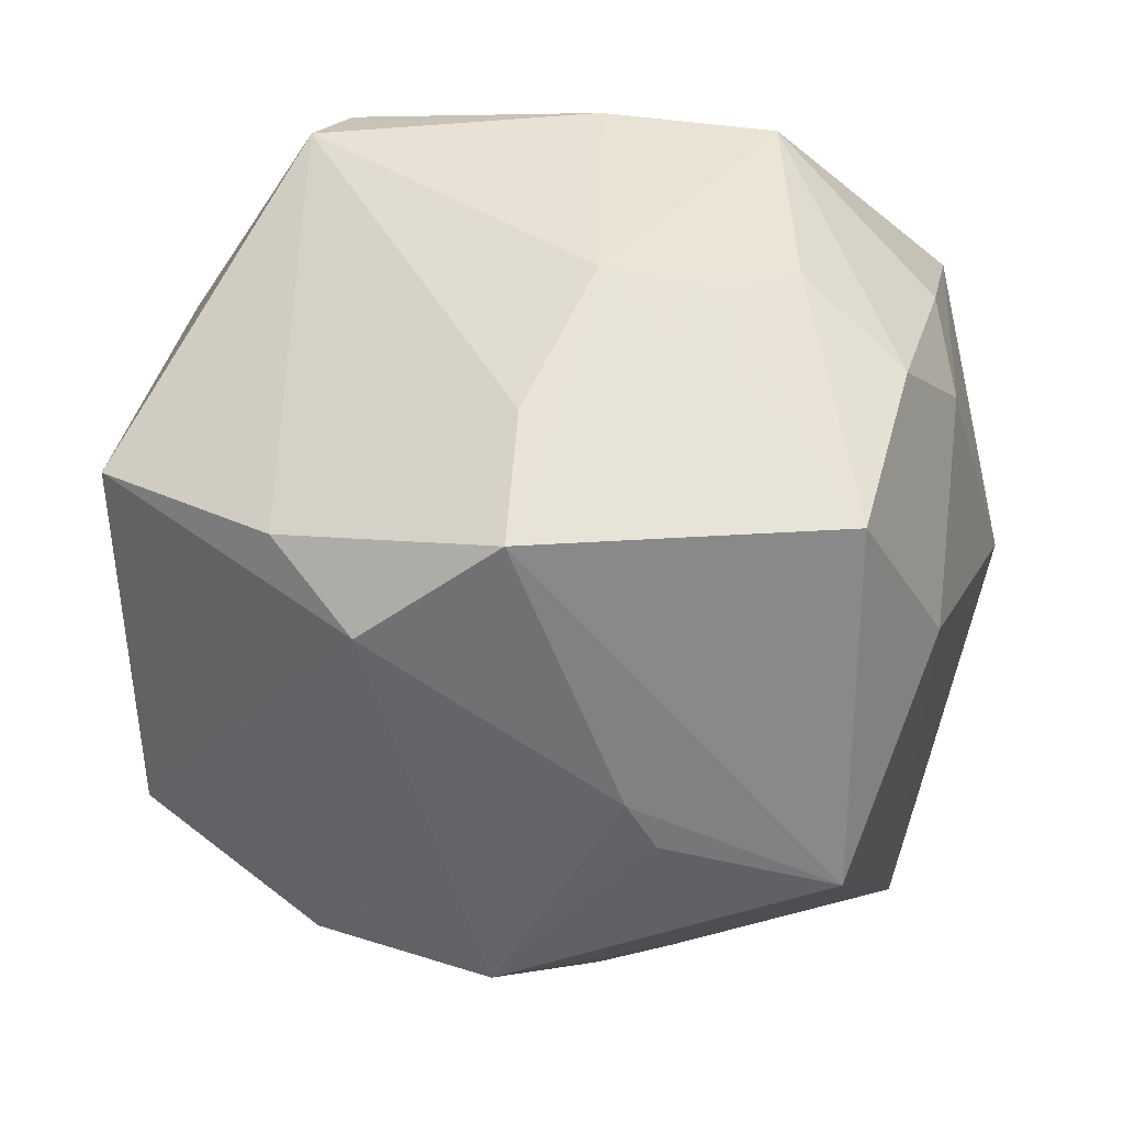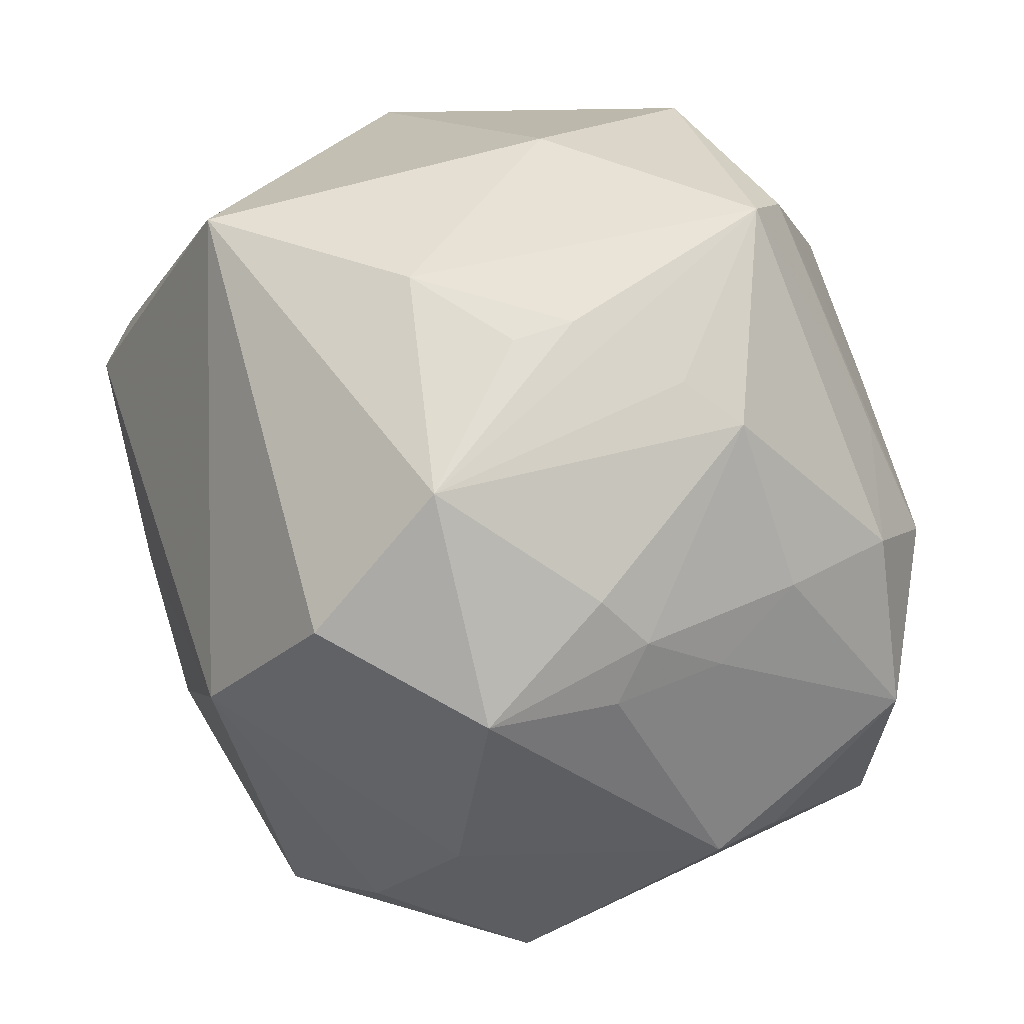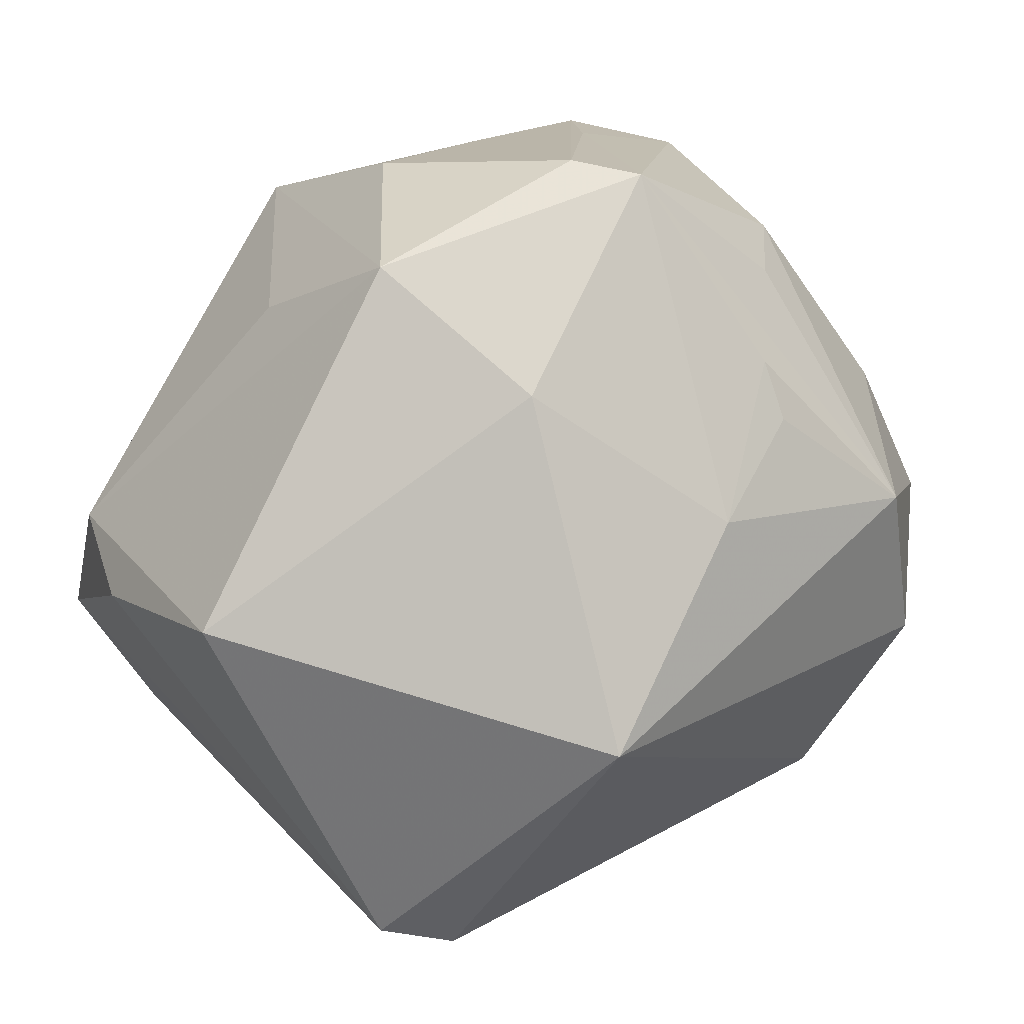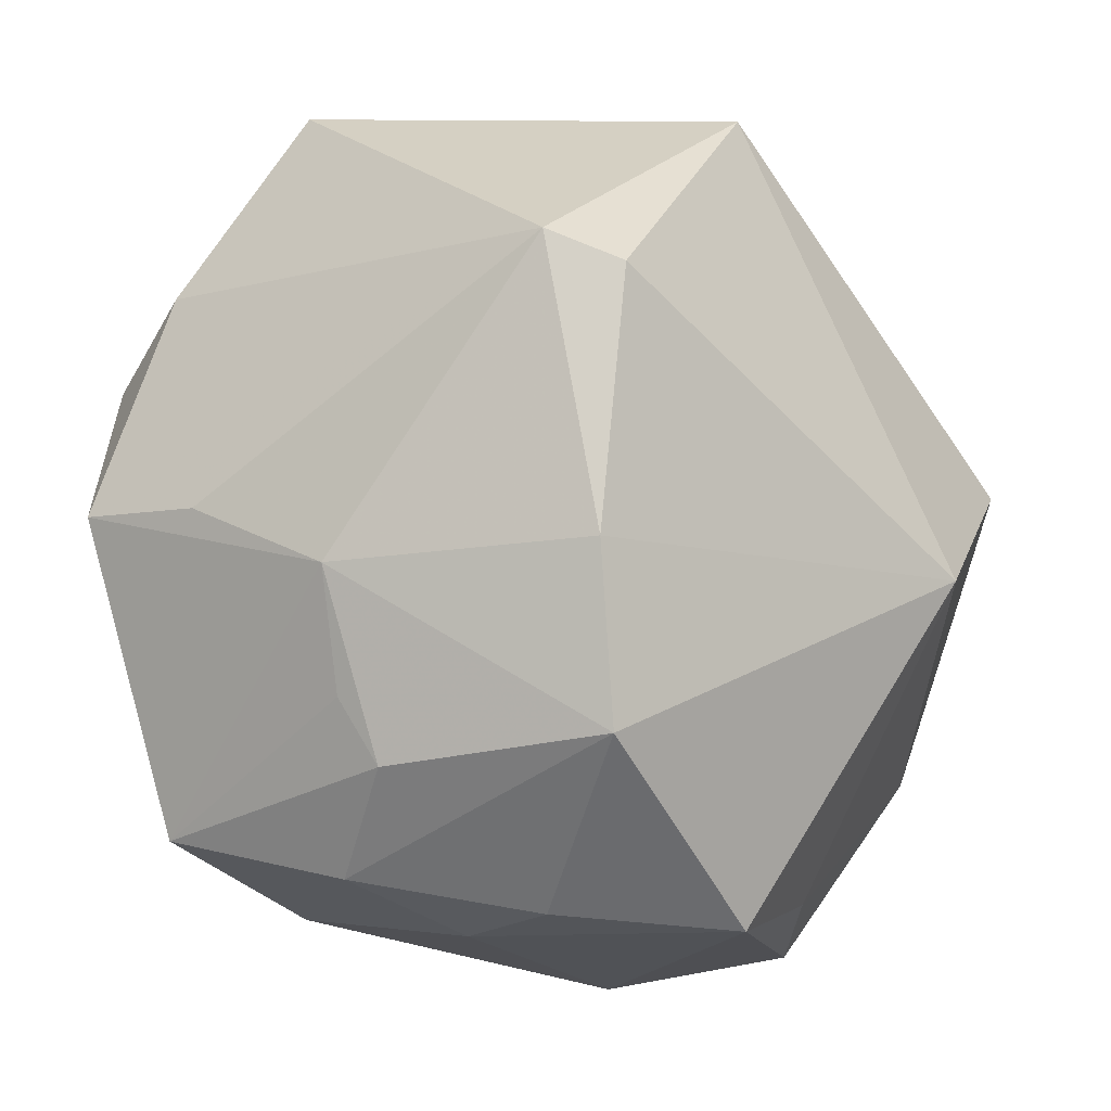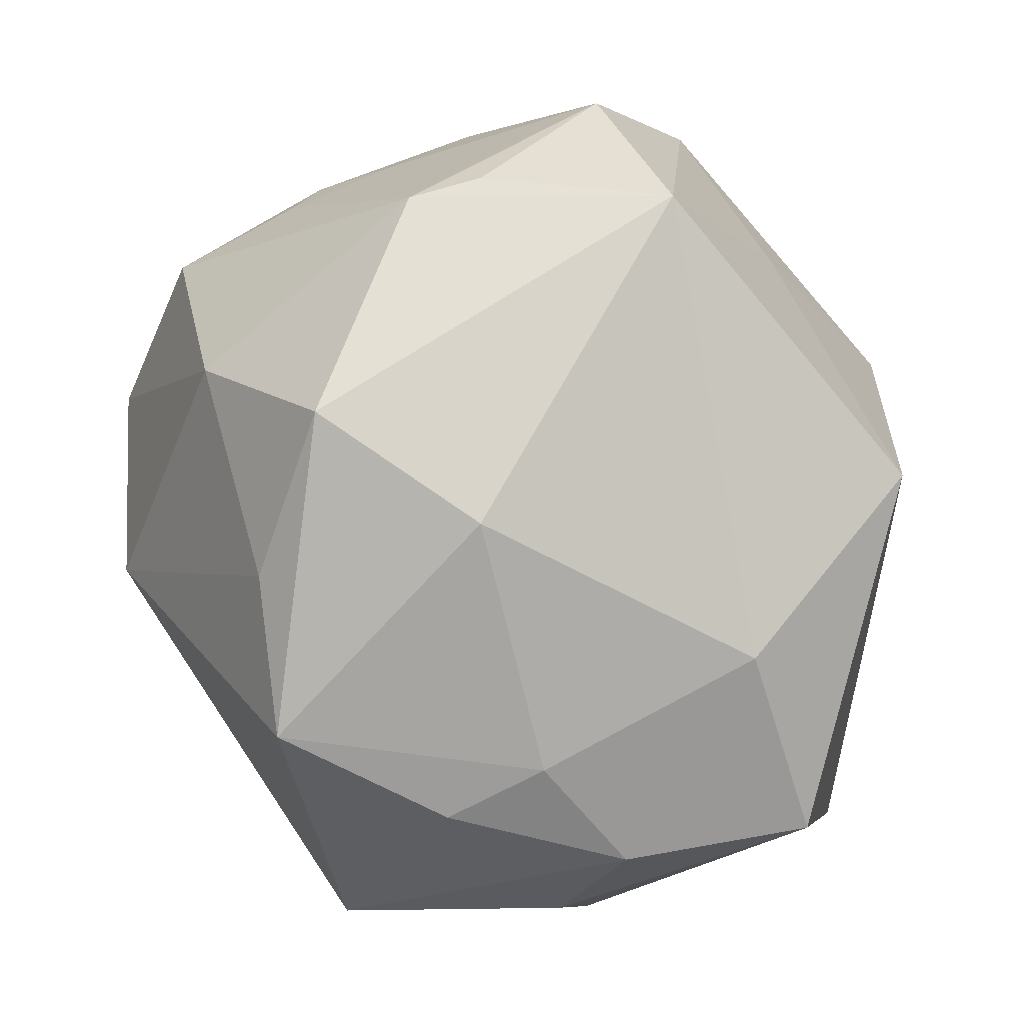
<metadata>
{"format":"obj","ext":"obj","renderer":"f3d","projection":"perspective","resolution":1024,"background":"white","views":[{"elev":-41.3,"azim":-78.6,"up":"+Z"},{"elev":24.2,"azim":47.1,"up":"+Y"},{"elev":79.6,"azim":-50.6,"up":"+Y"},{"elev":-16.9,"azim":-65.4,"up":"+Y"},{"elev":-78.0,"azim":96.6,"up":"+Y"}]}
</metadata>
<code>
v 0.01993 0.006616 0.04706
v 0.006479 -0.02786 -0.04415
v -0.009764 -0.008148 -0.04292
v 0.02733 0.0364 0.0159
v -0.01762 0.04071 0.03121
v 0.04268 0.02586 0.004847
v -0.009159 -0.04117 -0.02475
v 0.02389 0.03474 0.02151
v -0.01051 -0.0463 0.02764
v 0.04198 -0.002229 0.02274
v 0.00617 0.04885 -0.02147
v 0.001406 -0.008187 0.04789
v -0.02207 -0.04508 0.01055
v 0.01071 -0.04794 0.003019
v 0.0475 0.006918 0.0008258
v 0.01292 0.01058 -0.04632
v 0.04373 -0.02637 0.00736
v -0.04113 -0.002447 -0.03435
v -0.04611 -0.01272 -0.003008
v -0.003822 -0.01026 -0.04411
v 0.04329 0.004526 0.01962
v -0.03094 -0.03593 -0.02902
v 0.02388 -0.04354 0.0192
v -0.04096 -0.02521 -0.003726
v 0.04427 0.004734 -0.02487
v -0.04207 -0.01247 0.0254
v -0.03577 0.04164 -0.01174
v 0.009949 0.03904 0.02425
v -0.002236 0.03105 -0.03215
v 0.03291 0.04552 -0.006914
v 0.03138 0.01864 -0.02912
v 0.04878 0.008412 -0.01293
v 0.006163 -0.04095 0.02787
v -0.01769 -0.04592 -0.0005126
v -0.03864 -0.03221 -0.0002174
v 0.04056 0.01003 0.02409
v -0.04814 0.0179 0.02206
v 0.0508 -0.01207 -0.01477
v 0.01894 0.03198 -0.03285
v 0.04492 -0.02551 -0.0008053
v -0.04413 -0.004288 -0.01953
v 0.02784 0.0224 0.03665
v 0.03729 0.03036 0.008777
v -0.03039 -0.04147 -0.008289
v -0.03279 0.01447 -0.03622
v 0.04546 -0.0004445 0.01016
v 0.02979 0.0438 -0.01416
v 0.04096 -0.03045 -0.02151
v -0.03669 -0.03075 0.02438
v 0.02686 -0.02419 0.03282
v 0.03643 -0.002284 0.03678
v -0.04383 0.01481 0.0291
v -0.0385 0.02195 -0.02616
v 0.00545 0.04914 0.0001192
v 0.04016 0.01824 -0.02007
v 0.02954 -0.006541 -0.0335
f 12 49 9
f 17 51 50
f 19 22 24
f 27 53 37
f 43 30 42
f 42 6 43
f 43 6 30
f 42 30 4
f 4 8 42
f 42 8 28
f 28 30 54
f 28 4 30
f 8 4 28
f 36 6 42
f 42 51 36
f 26 52 37
f 26 37 19
f 19 49 26
f 26 49 12
f 12 52 26
f 37 52 5
f 5 27 37
f 54 27 5
f 42 28 5
f 5 52 12
f 5 28 54
f 23 9 14
f 23 17 50
f 13 9 49
f 21 36 51
f 15 6 21
f 6 36 21
f 48 23 14
f 17 23 48
f 44 13 49
f 22 2 7
f 7 48 14
f 2 48 7
f 18 22 19
f 18 2 22
f 37 53 18
f 11 27 54
f 54 30 11
f 30 47 11
f 1 5 12
f 42 5 1
f 1 51 42
f 12 50 1
f 50 51 1
f 33 23 50
f 9 23 33
f 33 50 12
f 12 9 33
f 15 21 46
f 51 17 10
f 10 21 51
f 17 46 10
f 10 46 21
f 56 2 16
f 56 48 2
f 17 48 40
f 35 44 49
f 35 49 19
f 19 24 35
f 35 24 22
f 22 44 35
f 34 44 22
f 22 7 34
f 34 7 14
f 13 44 34
f 14 9 34
f 9 13 34
f 19 37 41
f 41 18 19
f 37 18 41
f 2 18 3
f 45 18 53
f 16 3 45
f 45 3 18
f 53 27 45
f 27 11 45
f 16 11 39
f 39 11 47
f 39 31 16
f 47 31 39
f 55 47 30
f 48 56 25
f 25 56 16
f 16 31 25
f 25 31 47
f 47 55 25
f 16 2 20
f 20 3 16
f 2 3 20
f 29 11 16
f 16 45 29
f 29 45 11
f 38 40 48
f 48 25 38
f 17 40 38
f 15 46 38
f 38 46 17
f 32 38 25
f 32 25 55
f 15 38 32
f 32 55 30
f 32 6 15
f 30 6 32

</code>
